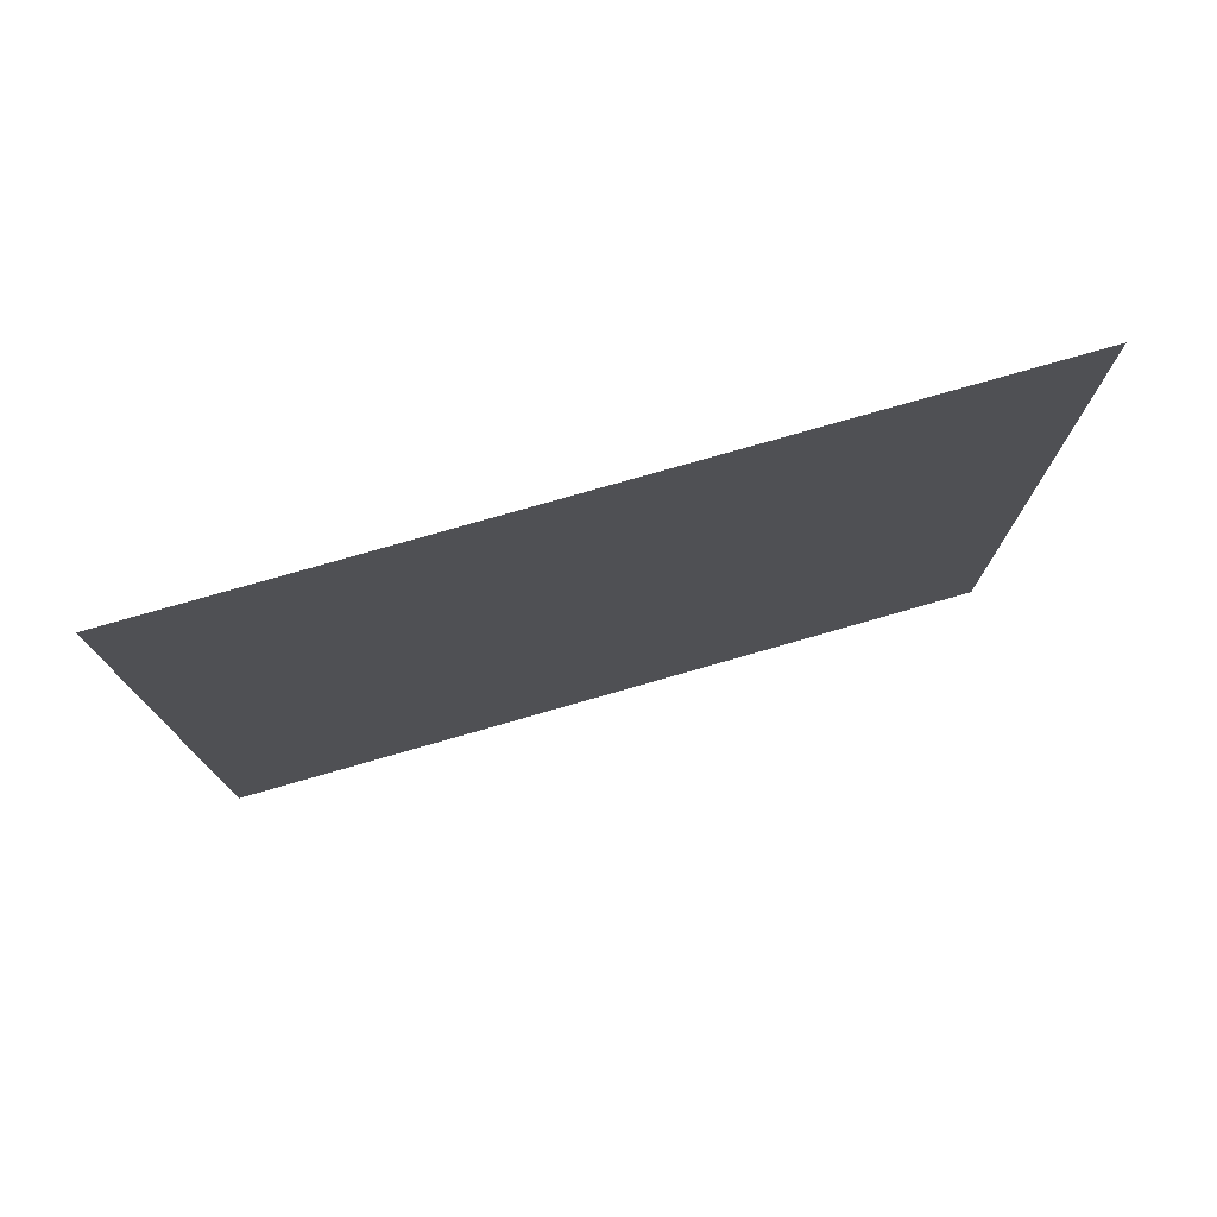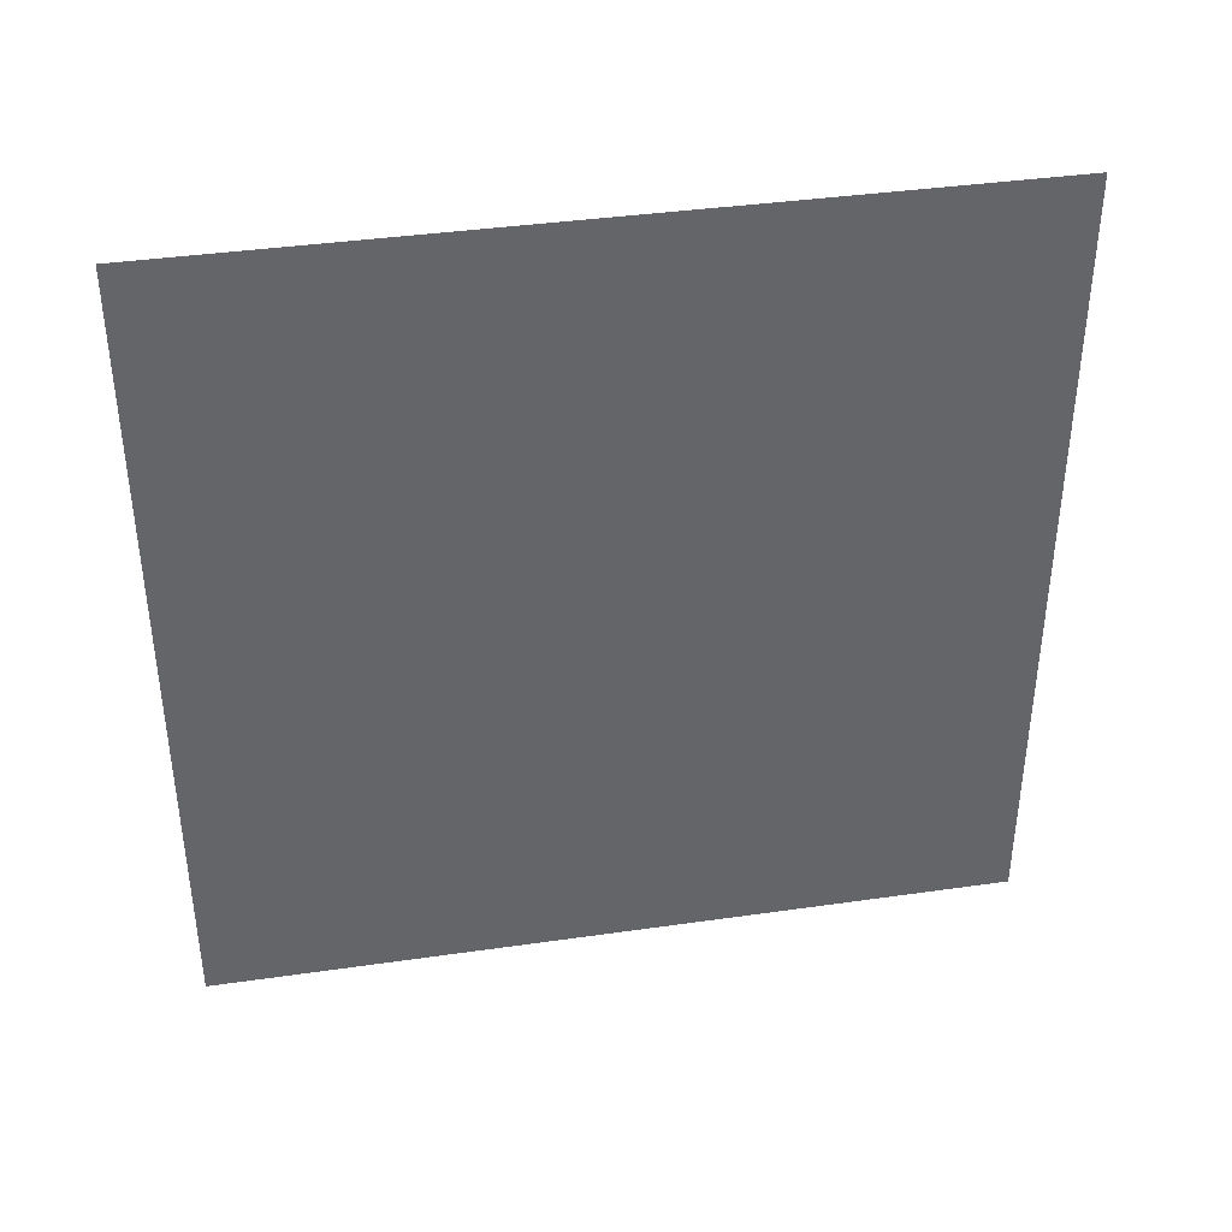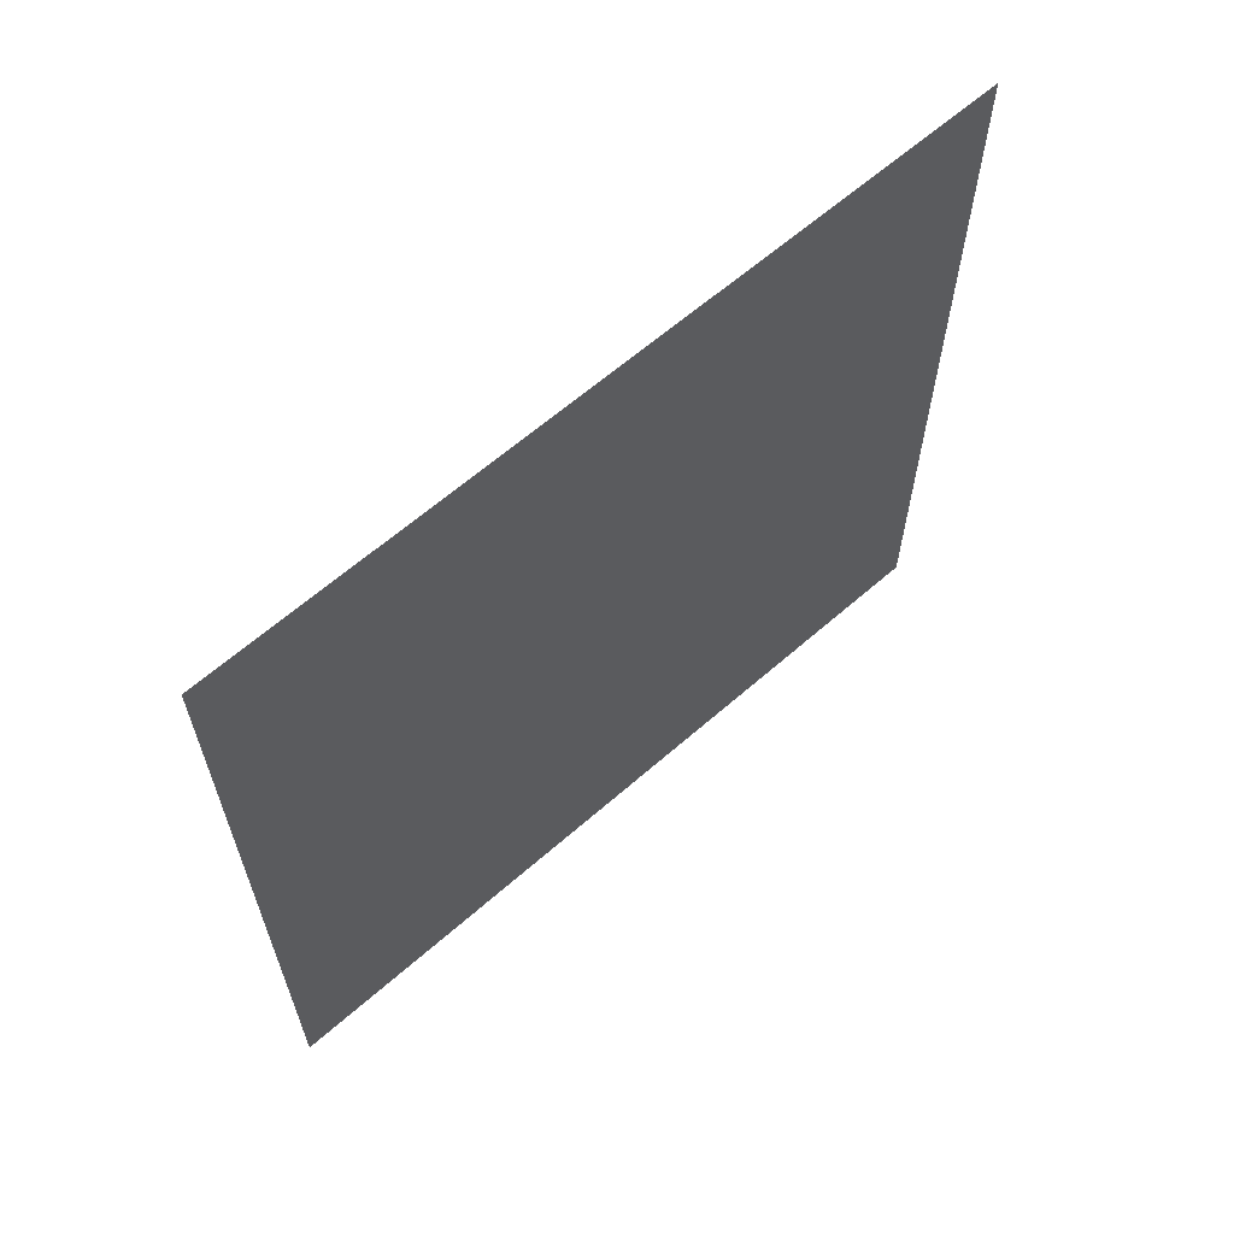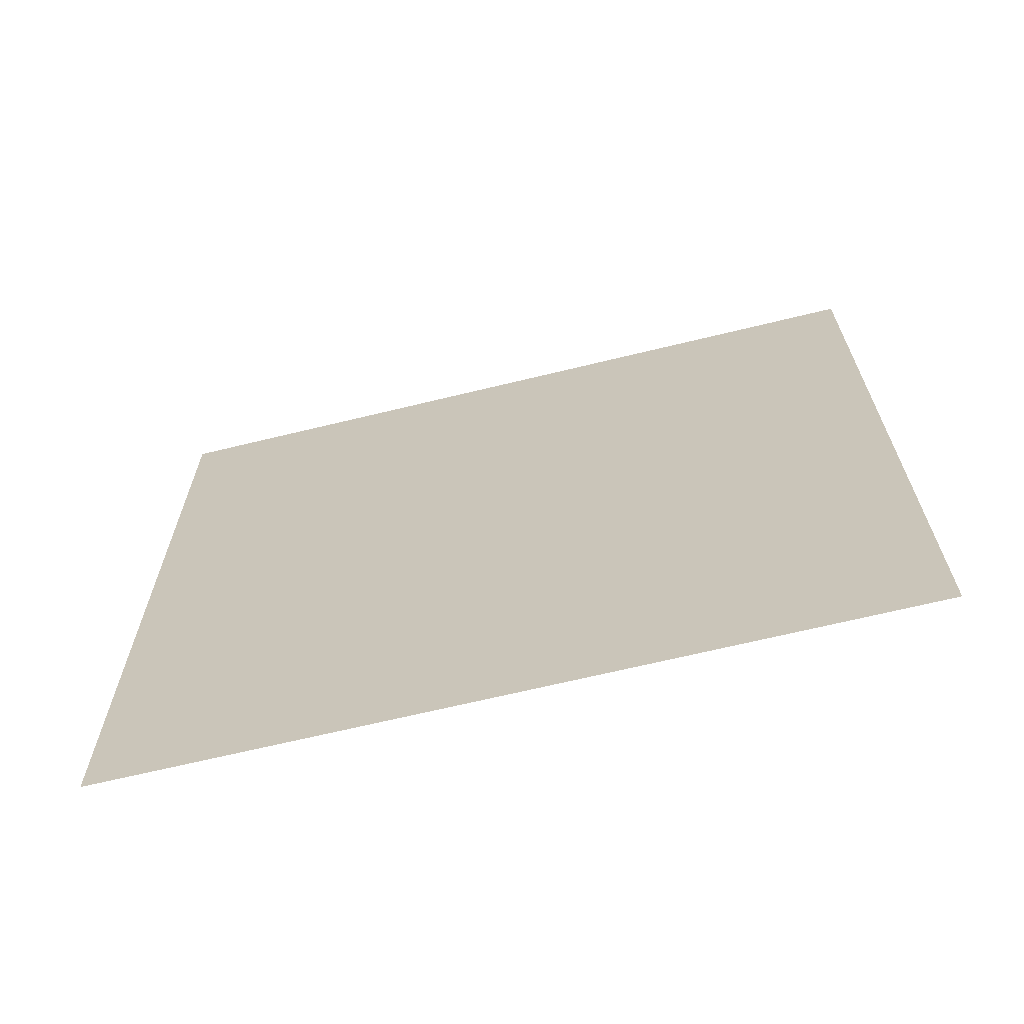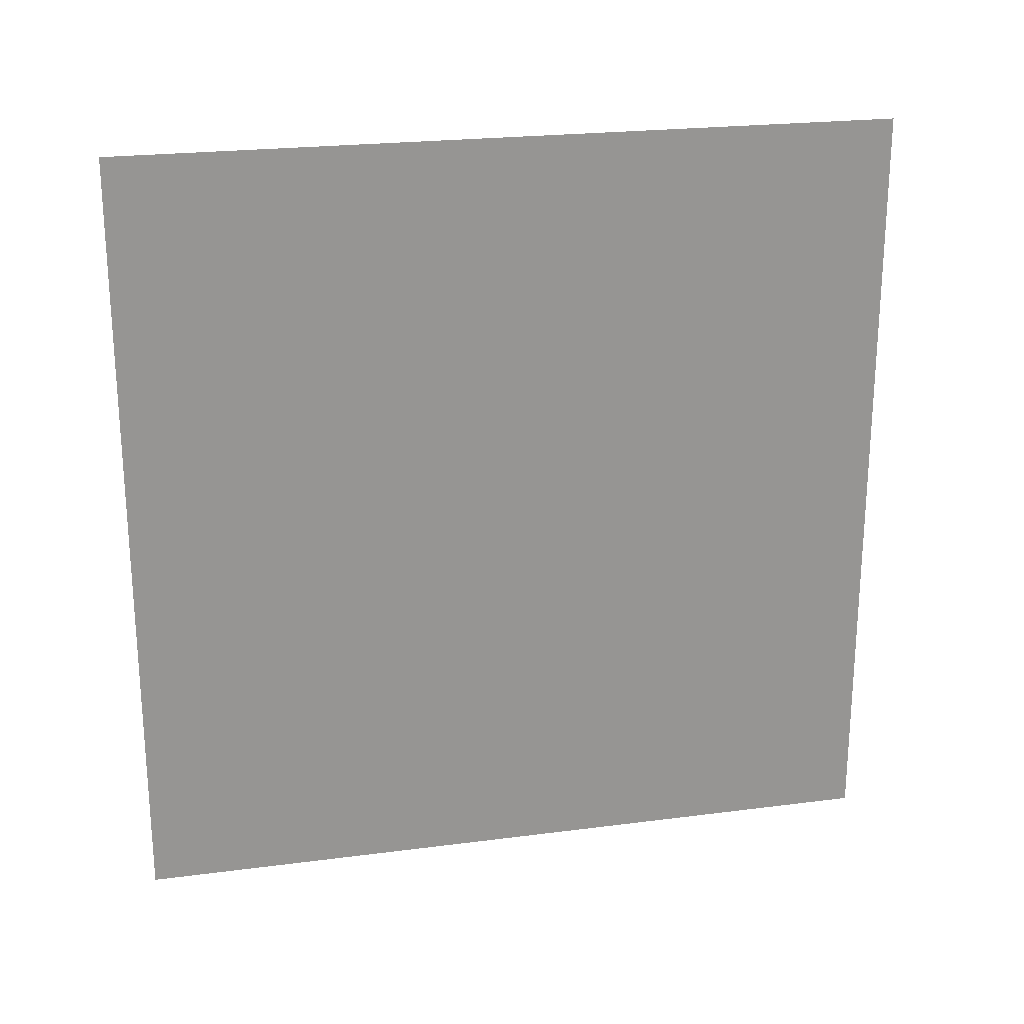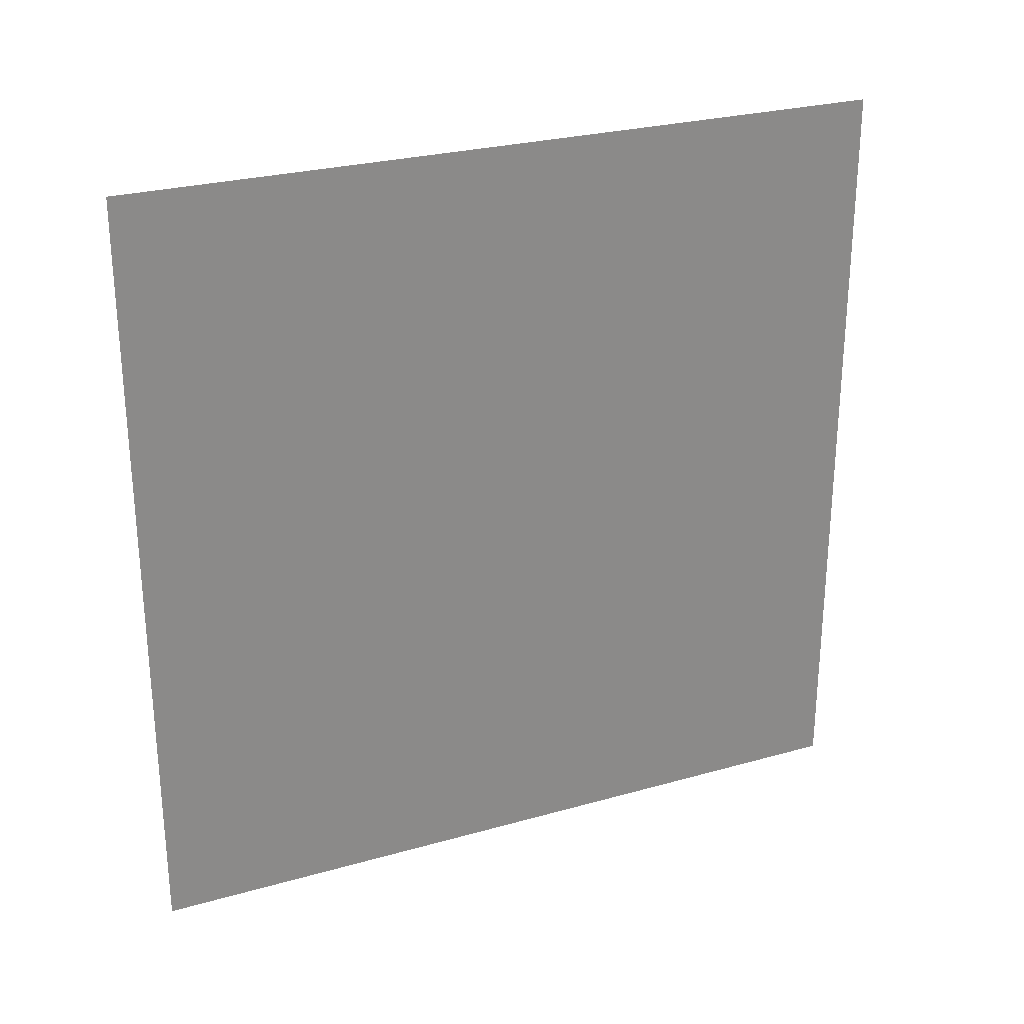
<metadata>
{"format":"obj","ext":"obj","renderer":"f3d","projection":"perspective","resolution":1024,"background":"white","views":[{"elev":77.0,"azim":74.0,"up":"+Z"},{"elev":39.0,"azim":-100.2,"up":"+Y"},{"elev":62.8,"azim":-131.6,"up":"+Y"},{"elev":-66.4,"azim":-76.2,"up":"+Z"},{"elev":22.7,"azim":-102.6,"up":"+Z"},{"elev":26.8,"azim":-113.8,"up":"+Y"}]}
</metadata>
<code>
o left_wall_Plane.001_wall1_left_wall
v 0.9999 0.9996 0.618
v 1 -1 -1.382
v 1 -1 0.618
v 0.9999 0.9996 -1.382
f 1 2 3
f 1 4 2

</code>
